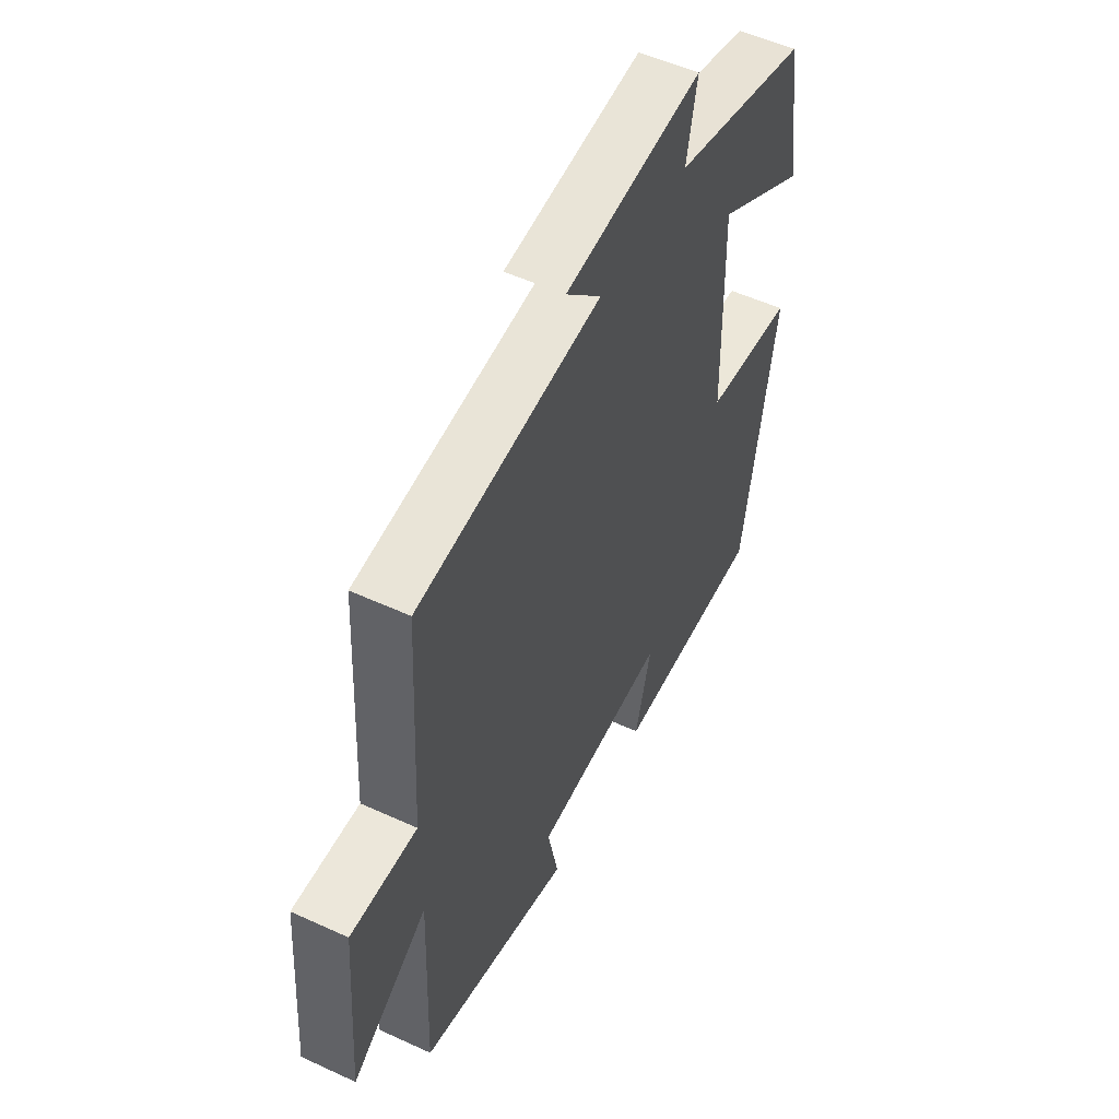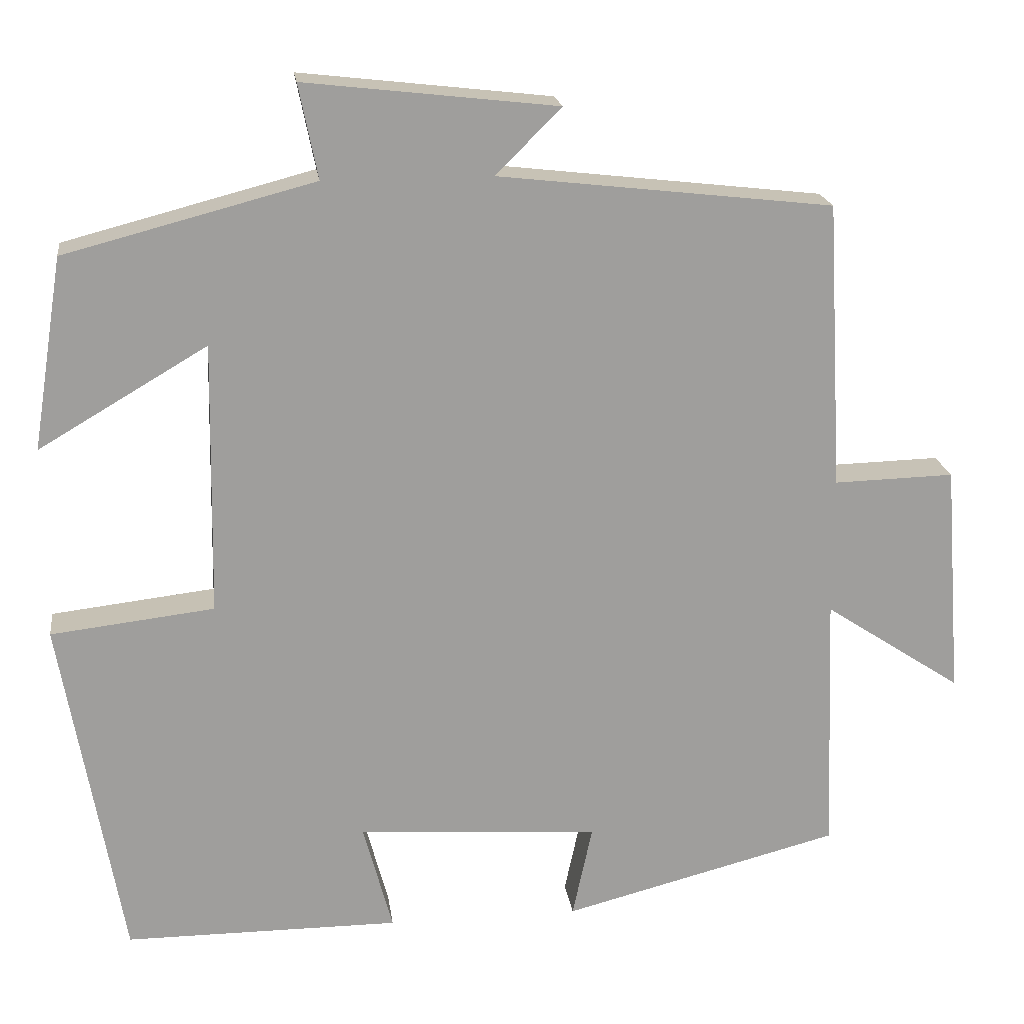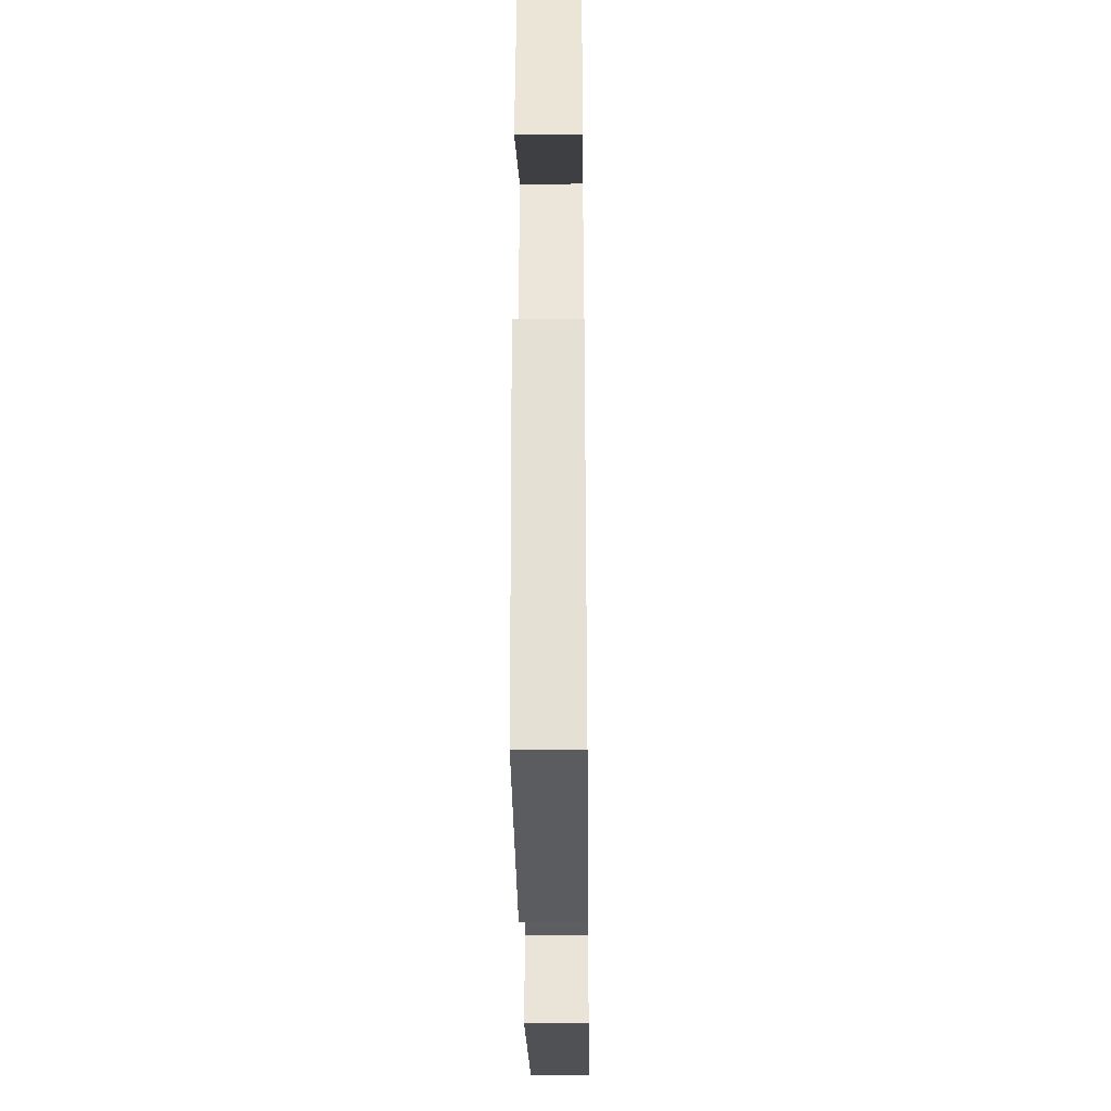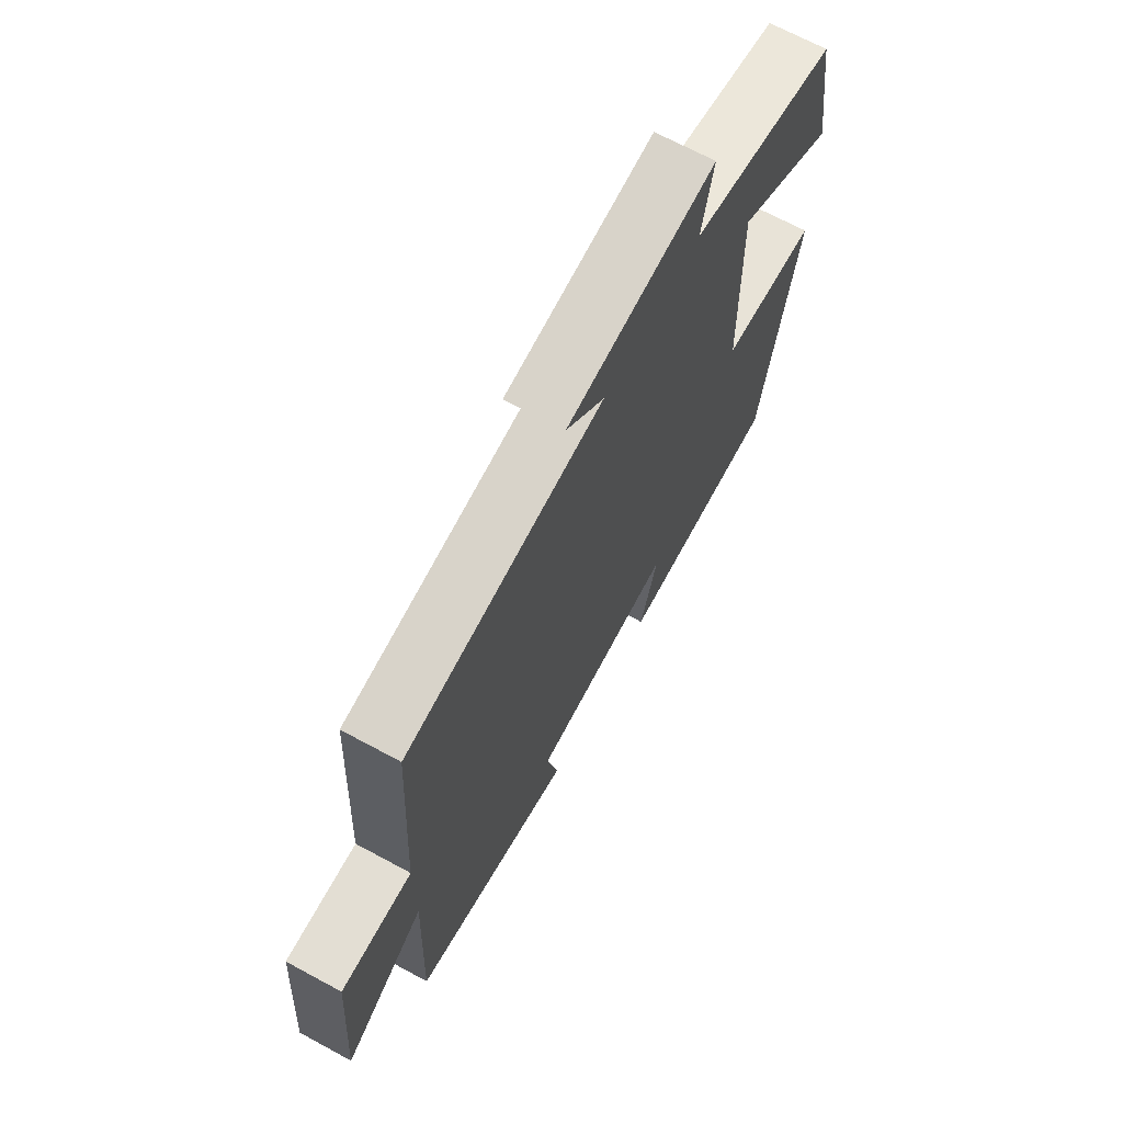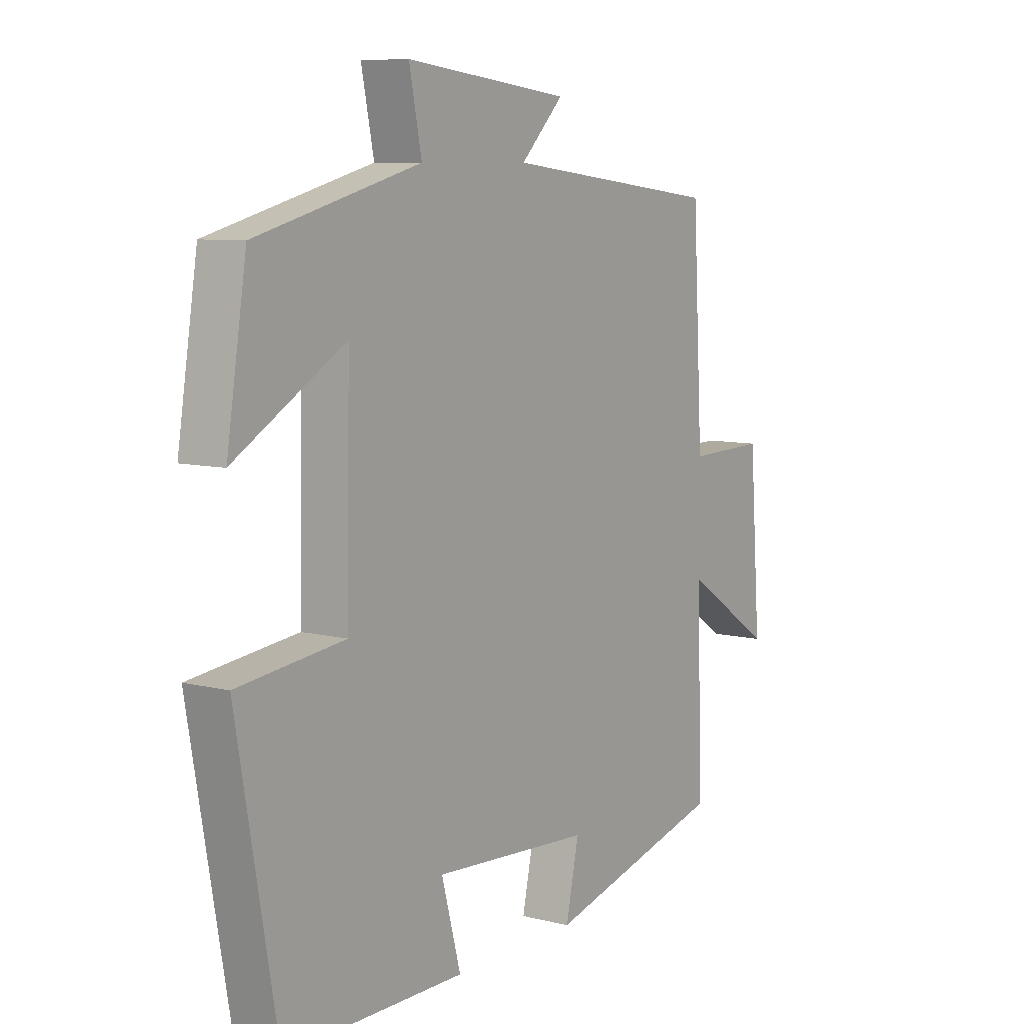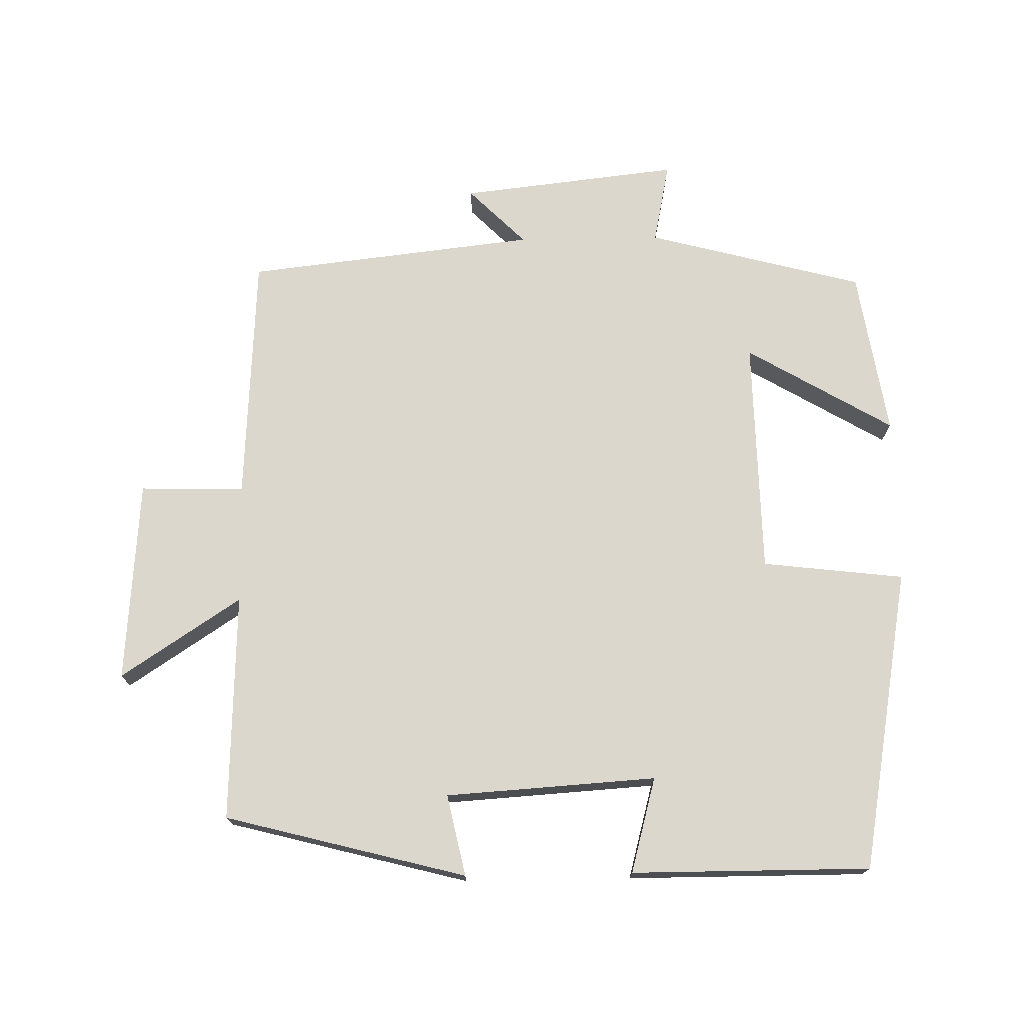
<metadata>
{"format":"obj","ext":"obj","renderer":"f3d","projection":"perspective","resolution":1024,"background":"white","views":[{"elev":52.7,"azim":116.3,"up":"+Z"},{"elev":19.4,"azim":-7.5,"up":"+Z"},{"elev":-34.3,"azim":-89.3,"up":"+Z"},{"elev":68.8,"azim":118.4,"up":"+Z"},{"elev":8.1,"azim":-55.4,"up":"+Z"},{"elev":73.4,"azim":179.0,"up":"+Y"}]}
</metadata>
<code>
v -0.462 0.07 0.418
v -0.149 0.07 0.5
v -0.173 0.07 0.618
v 0.143 0.07 0.582
v 0.061 0.07 0.5
v 0.48 0.07 0.452
v 0.5 0.07 0.092
v 0.651 0.07 0.096
v 0.673 0.07 -0.196
v 0.5 0.07 -0.082
v 0.512 0.07 -0.41
v 0.164 0.07 -0.5
v 0.189 0.07 -0.383
v -0.115 0.07 -0.363
v -0.078 0.07 -0.5
v -0.423 0.07 -0.5
v -0.5 0.07 -0.064
v -0.295 0.07 -0.04
v -0.289 0.07 0.302
v -0.5 0.07 0.178
v -0.462 0 0.418
v -0.149 0 0.5
v -0.173 0 0.618
v 0.143 0 0.582
v 0.061 0 0.5
v 0.48 0 0.452
v 0.5 0 0.092
v 0.651 0 0.096
v 0.673 0 -0.196
v 0.5 0 -0.082
v 0.512 0 -0.41
v 0.164 0 -0.5
v 0.189 0 -0.383
v -0.115 0 -0.363
v -0.078 0 -0.5
v -0.423 0 -0.5
v -0.5 0 -0.064
v -0.295 0 -0.04
v -0.289 0 0.302
v -0.5 0 0.178
f 19 20 1 2
f 18 19 2
f 15 16 17 18
f 14 15 18
f 13 14 18 2
f 10 11 12 13
f 10 13 2 3
f 7 8 9 10
f 5 6 7 10
f 5 10 3
f 3 4 5
f 22 21 40 39
f 22 39 38
f 38 37 36 35
f 38 35 34
f 22 38 34 33
f 33 32 31 30
f 23 22 33 30
f 30 29 28 27
f 30 27 26 25
f 23 30 25
f 25 24 23
f 1 21 22 2
f 2 22 23 3
f 3 23 24 4
f 4 24 25 5
f 5 25 26 6
f 6 26 27 7
f 7 27 28 8
f 8 28 29 9
f 9 29 30 10
f 10 30 31 11
f 11 31 32 12
f 12 32 33 13
f 13 33 34 14
f 14 34 35 15
f 15 35 36 16
f 16 36 37 17
f 17 37 38 18
f 18 38 39 19
f 19 39 40 20
f 20 40 21 1

</code>
